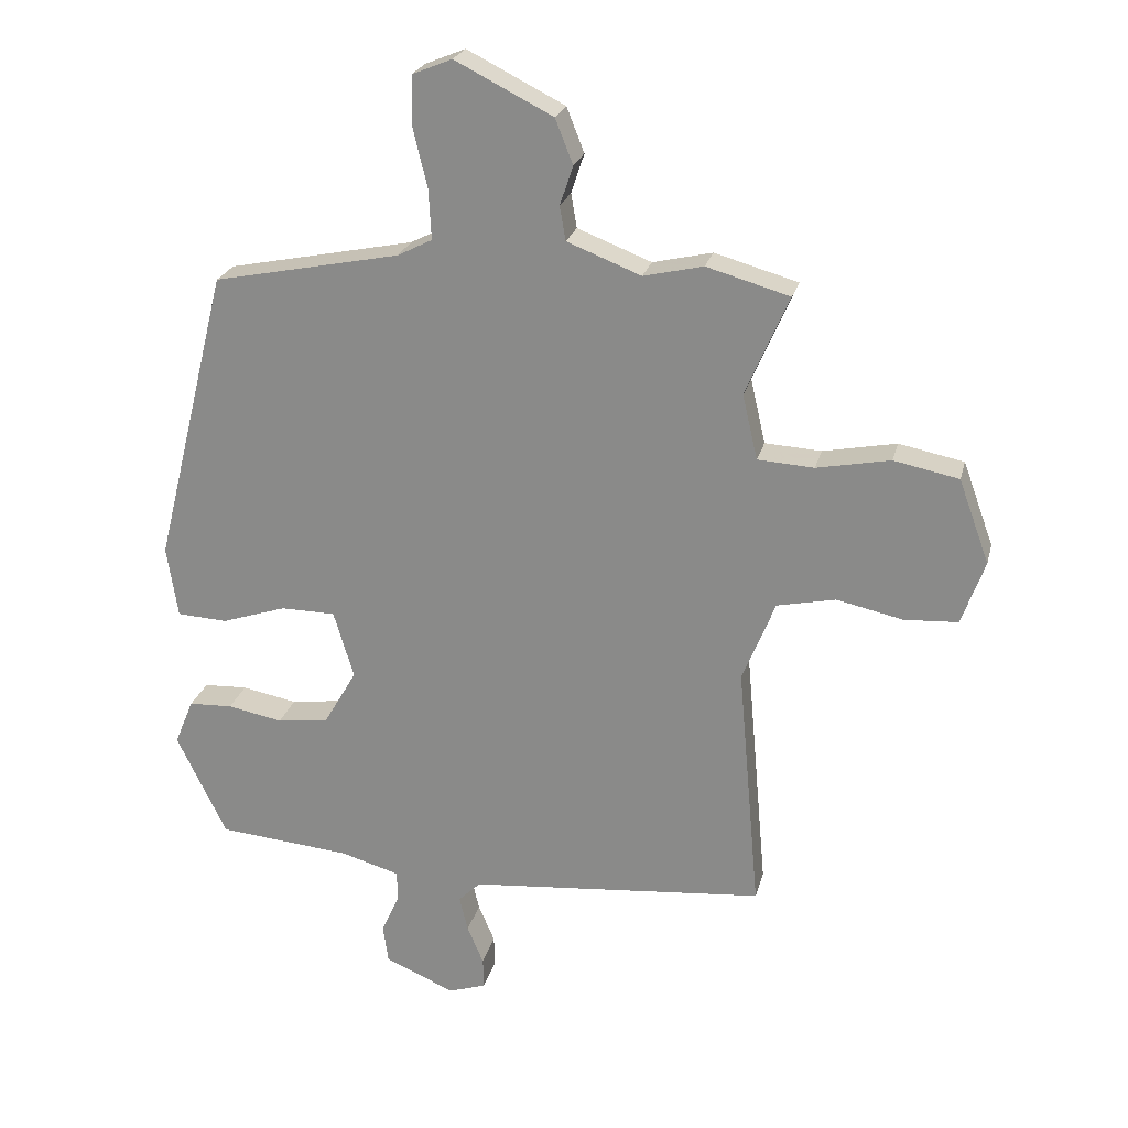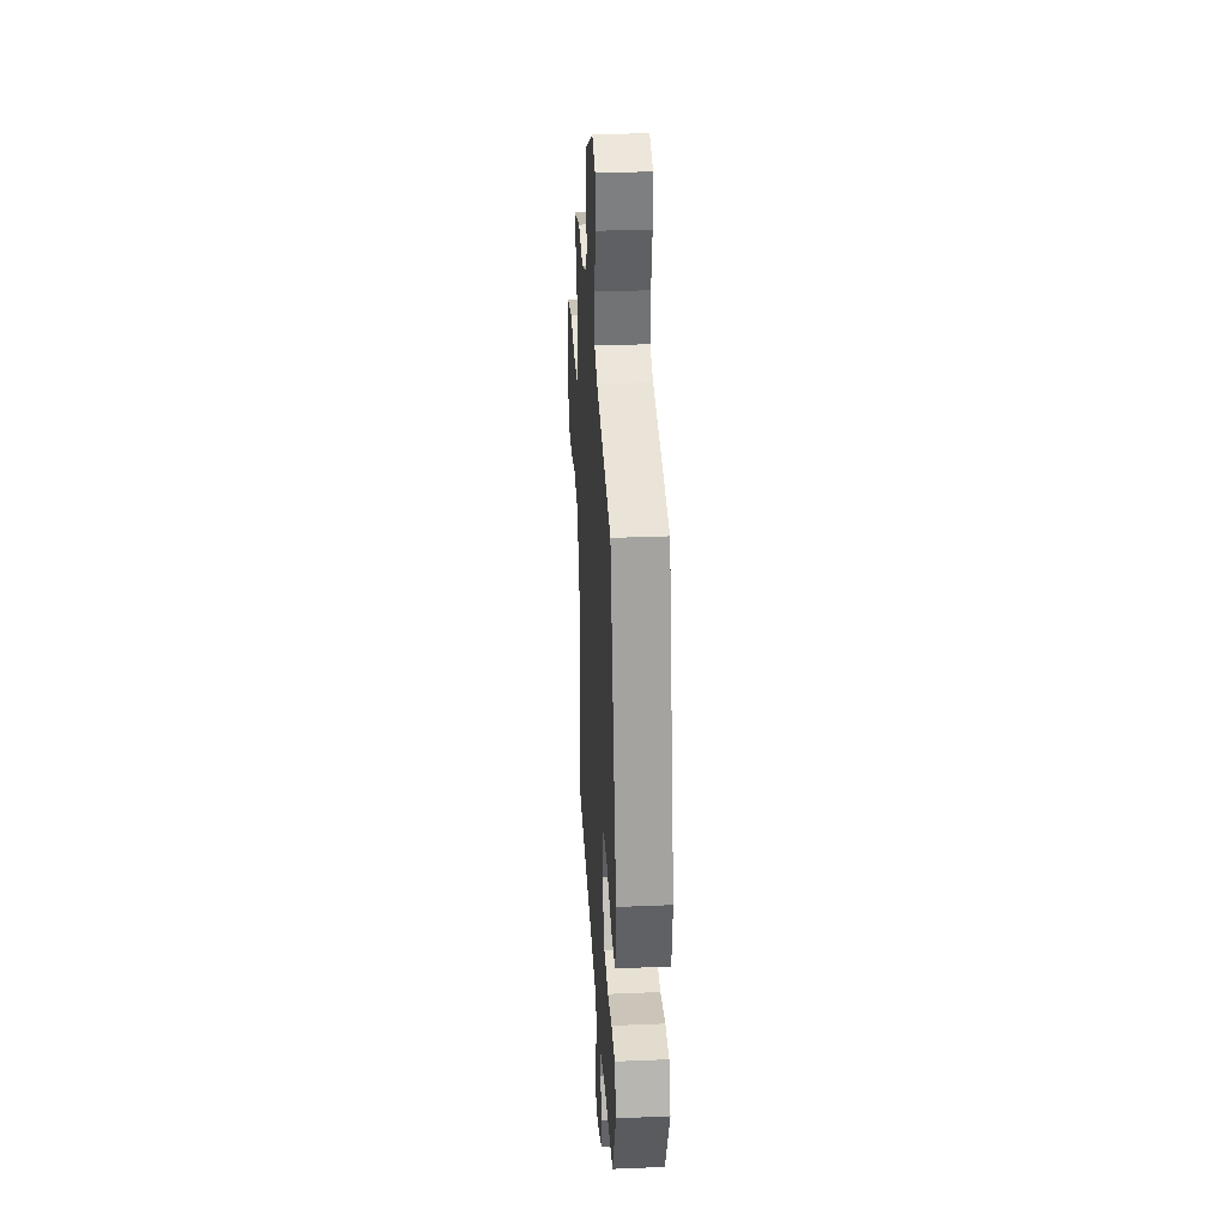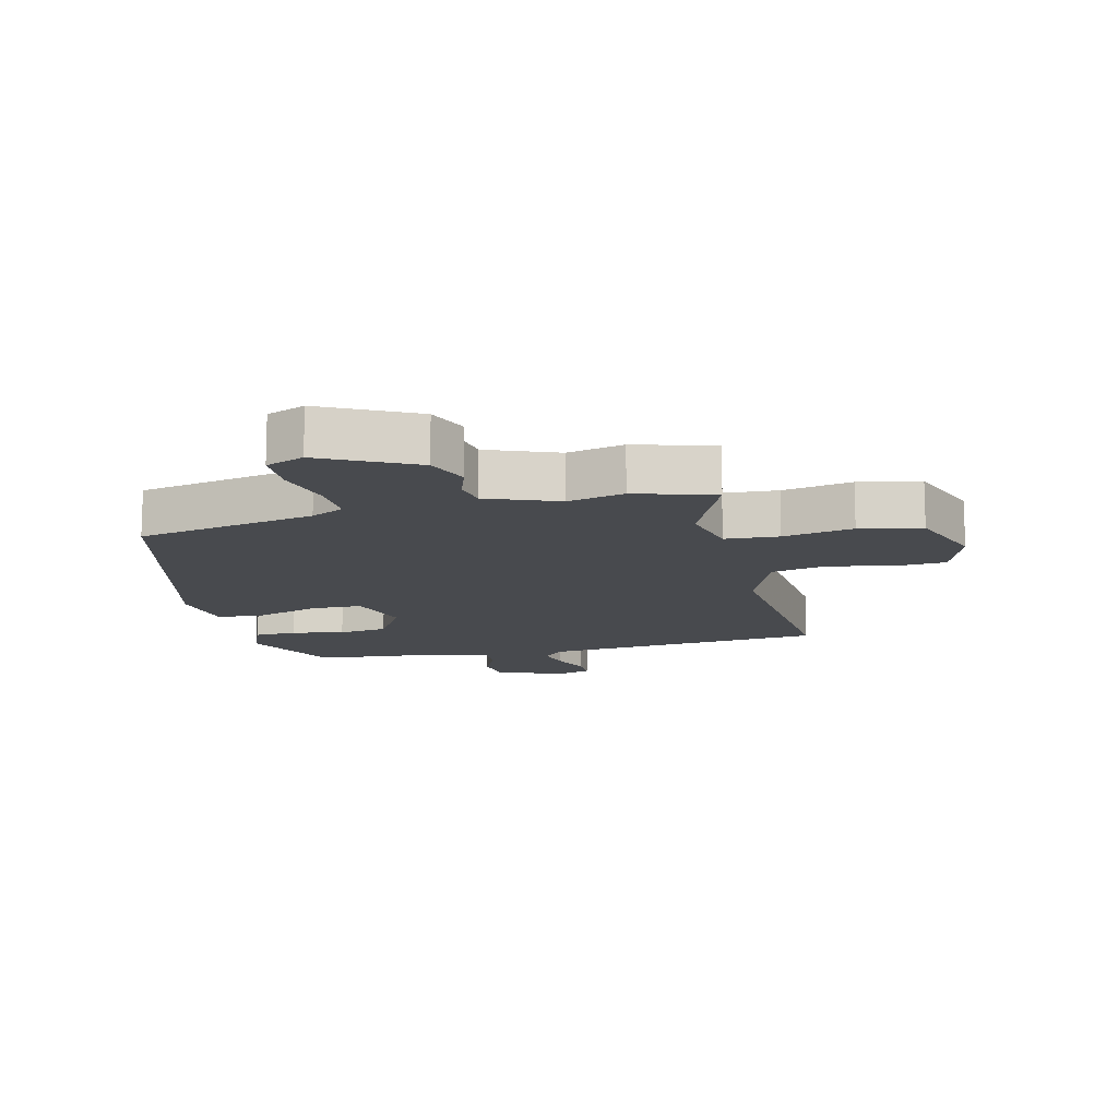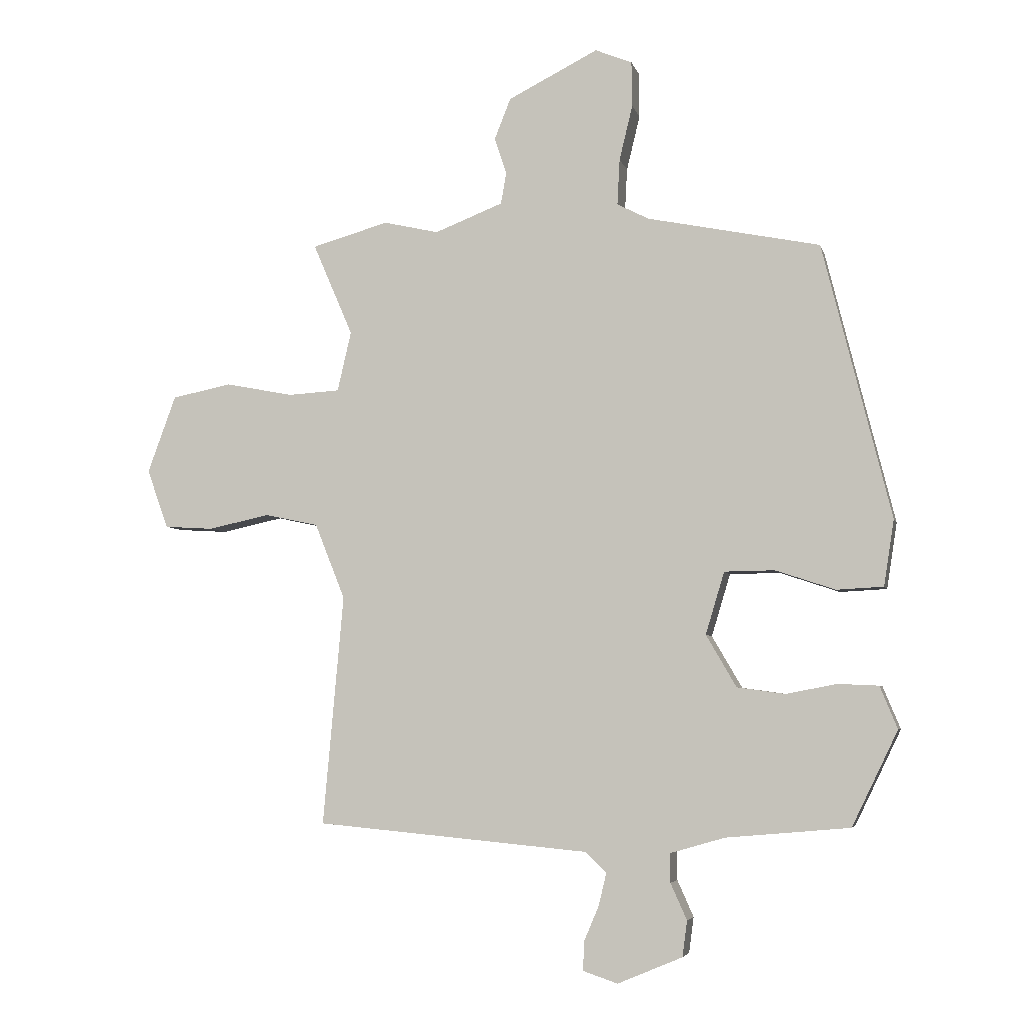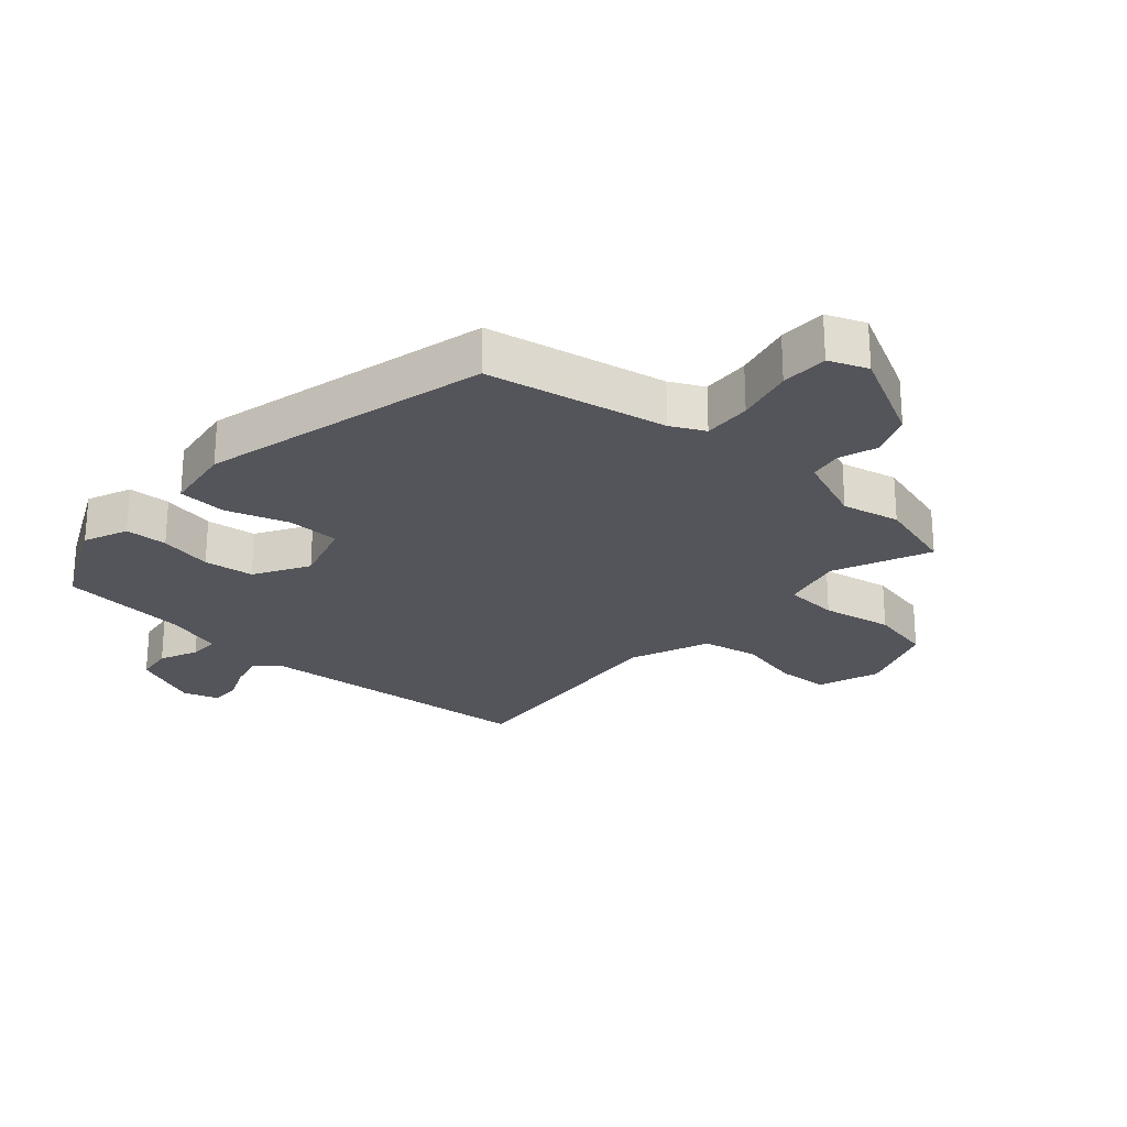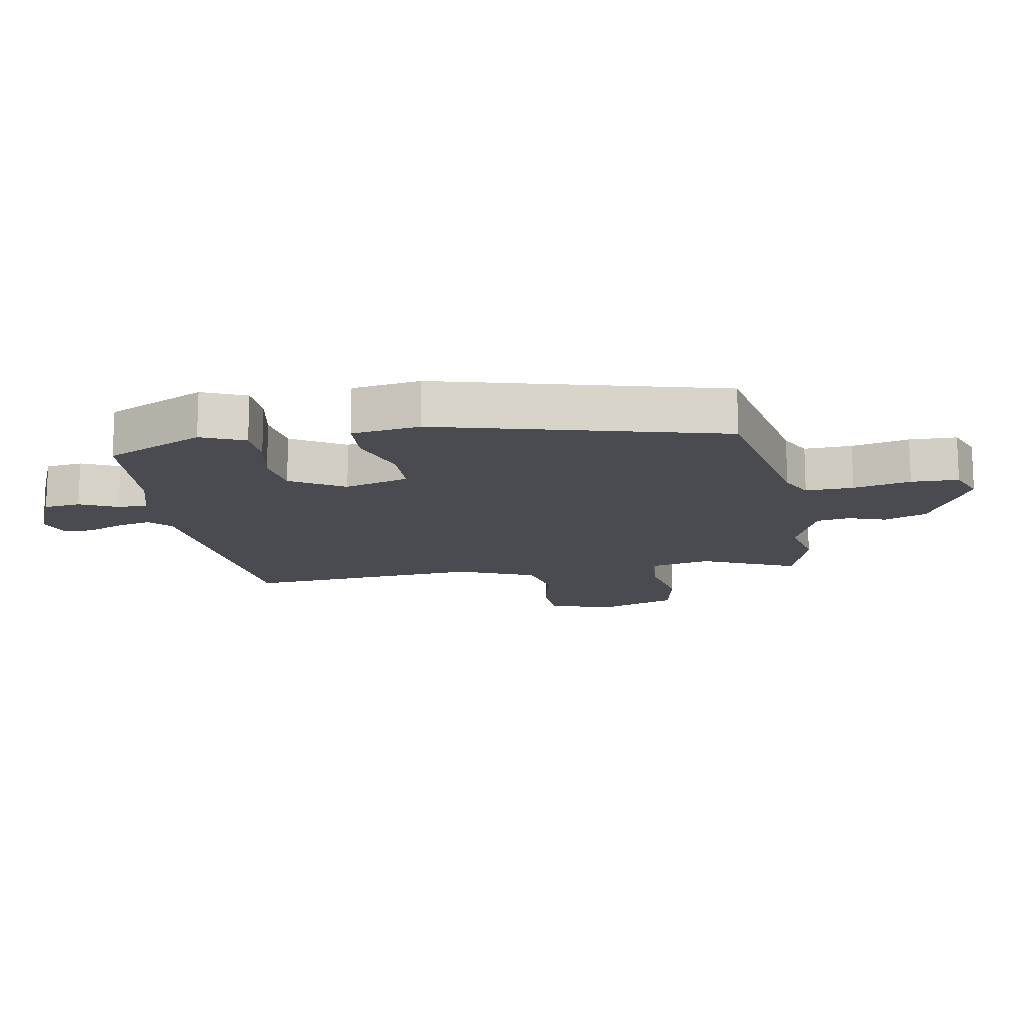
<metadata>
{"format":"obj","ext":"obj","renderer":"f3d","projection":"perspective","resolution":1024,"background":"white","views":[{"elev":23.6,"azim":13.6,"up":"+Z"},{"elev":31.4,"azim":-93.4,"up":"+Z"},{"elev":-13.3,"azim":13.5,"up":"+Y"},{"elev":-5.1,"azim":-166.8,"up":"+Z"},{"elev":-25.0,"azim":-41.9,"up":"+Y"},{"elev":-14.6,"azim":-80.5,"up":"+Y"}]}
</metadata>
<code>
v 0.499 0.07 -0.495
v 0.046 0.07 -0.537
v 0.012 0.07 -0.57
v 0.025 0.07 -0.624
v 0.05 0.07 -0.683
v 0.051 0.07 -0.73
v -0.006 0.07 -0.749
v -0.113 0.07 -0.704
v -0.121 0.07 -0.645
v -0.094 0.07 -0.585
v -0.094 0.07 -0.537
v -0.184 0.07 -0.511
v -0.388 0.07 -0.493
v -0.464 0.07 -0.336
v -0.435 0.07 -0.266
v -0.368 0.07 -0.263
v -0.284 0.07 -0.279
v -0.205 0.07 -0.268
v -0.155 0.07 -0.182
v -0.186 0.07 -0.079
v -0.269 0.07 -0.078
v -0.368 0.07 -0.111
v -0.445 0.07 -0.107
v -0.462 0.07 0.002
v -0.349 0.07 0.456
v -0.064 0.07 0.514
v -0.011 0.07 0.541
v -0.015 0.07 0.617
v -0.037 0.07 0.708
v -0.036 0.07 0.783
v 0.025 0.07 0.808
v 0.174 0.07 0.733
v 0.201 0.07 0.665
v 0.181 0.07 0.605
v 0.19 0.07 0.553
v 0.303 0.07 0.509
v 0.394 0.07 0.53
v 0.521 0.07 0.494
v 0.455 0.07 0.341
v 0.478 0.07 0.242
v 0.564 0.07 0.237
v 0.676 0.07 0.259
v 0.775 0.07 0.239
v 0.822 0.07 0.111
v 0.787 0.07 0.013
v 0.705 0.07 0.008
v 0.604 0.07 0.03
v 0.515 0.07 0.011
v 0.465 0.07 -0.114
v 0.499 0 -0.495
v 0.046 0 -0.537
v 0.012 0 -0.57
v 0.025 0 -0.624
v 0.05 0 -0.683
v 0.051 0 -0.73
v -0.006 0 -0.749
v -0.113 0 -0.704
v -0.121 0 -0.645
v -0.094 0 -0.585
v -0.094 0 -0.537
v -0.184 0 -0.511
v -0.388 0 -0.493
v -0.464 0 -0.336
v -0.435 0 -0.266
v -0.368 0 -0.263
v -0.284 0 -0.279
v -0.205 0 -0.268
v -0.155 0 -0.182
v -0.186 0 -0.079
v -0.269 0 -0.078
v -0.368 0 -0.111
v -0.445 0 -0.107
v -0.462 0 0.002
v -0.349 0 0.456
v -0.064 0 0.514
v -0.011 0 0.541
v -0.015 0 0.617
v -0.037 0 0.708
v -0.036 0 0.783
v 0.025 0 0.808
v 0.174 0 0.733
v 0.201 0 0.665
v 0.181 0 0.605
v 0.19 0 0.553
v 0.303 0 0.509
v 0.394 0 0.53
v 0.521 0 0.494
v 0.455 0 0.341
v 0.478 0 0.242
v 0.564 0 0.237
v 0.676 0 0.259
v 0.775 0 0.239
v 0.822 0 0.111
v 0.787 0 0.013
v 0.705 0 0.008
v 0.604 0 0.03
v 0.515 0 0.011
v 0.465 0 -0.114
f 44 45 46 47
f 44 47 48
f 41 42 43 44
f 40 41 44 48
f 39 40 48 49
f 36 37 38 39
f 35 36 39 49
f 31 32 33 34
f 31 34 35
f 28 29 30 31
f 27 28 31 35
f 26 27 35 49
f 21 22 23 24
f 20 21 24 25
f 14 15 16 17
f 12 13 14 17
f 11 12 17 18
f 7 8 9 10
f 7 10 11
f 4 5 6 7
f 3 4 7 11
f 2 3 11 18
f 20 25 26 49
f 19 20 49 1
f 1 2 18 19
f 96 95 94 93
f 97 96 93
f 93 92 91 90
f 97 93 90 89
f 98 97 89 88
f 88 87 86 85
f 98 88 85 84
f 83 82 81 80
f 84 83 80
f 80 79 78 77
f 84 80 77 76
f 98 84 76 75
f 73 72 71 70
f 74 73 70 69
f 66 65 64 63
f 66 63 62 61
f 67 66 61 60
f 59 58 57 56
f 60 59 56
f 56 55 54 53
f 60 56 53 52
f 67 60 52 51
f 98 75 74 69
f 50 98 69 68
f 68 67 51 50
f 1 50 51 2
f 2 51 52 3
f 3 52 53 4
f 4 53 54 5
f 5 54 55 6
f 6 55 56 7
f 7 56 57 8
f 8 57 58 9
f 9 58 59 10
f 10 59 60 11
f 11 60 61 12
f 12 61 62 13
f 13 62 63 14
f 14 63 64 15
f 15 64 65 16
f 16 65 66 17
f 17 66 67 18
f 18 67 68 19
f 19 68 69 20
f 20 69 70 21
f 21 70 71 22
f 22 71 72 23
f 23 72 73 24
f 24 73 74 25
f 25 74 75 26
f 26 75 76 27
f 27 76 77 28
f 28 77 78 29
f 29 78 79 30
f 30 79 80 31
f 31 80 81 32
f 32 81 82 33
f 33 82 83 34
f 34 83 84 35
f 35 84 85 36
f 36 85 86 37
f 37 86 87 38
f 38 87 88 39
f 39 88 89 40
f 40 89 90 41
f 41 90 91 42
f 42 91 92 43
f 43 92 93 44
f 44 93 94 45
f 45 94 95 46
f 46 95 96 47
f 47 96 97 48
f 48 97 98 49
f 49 98 50 1

</code>
